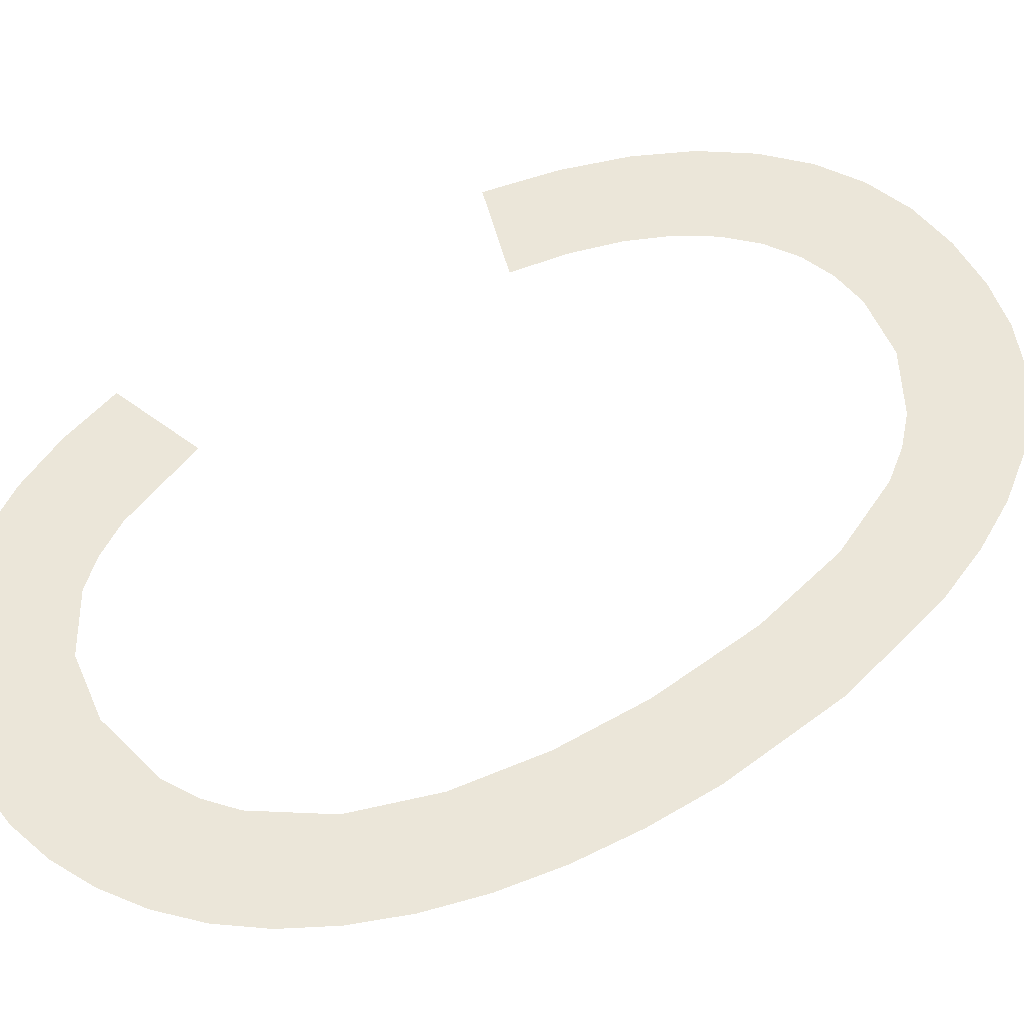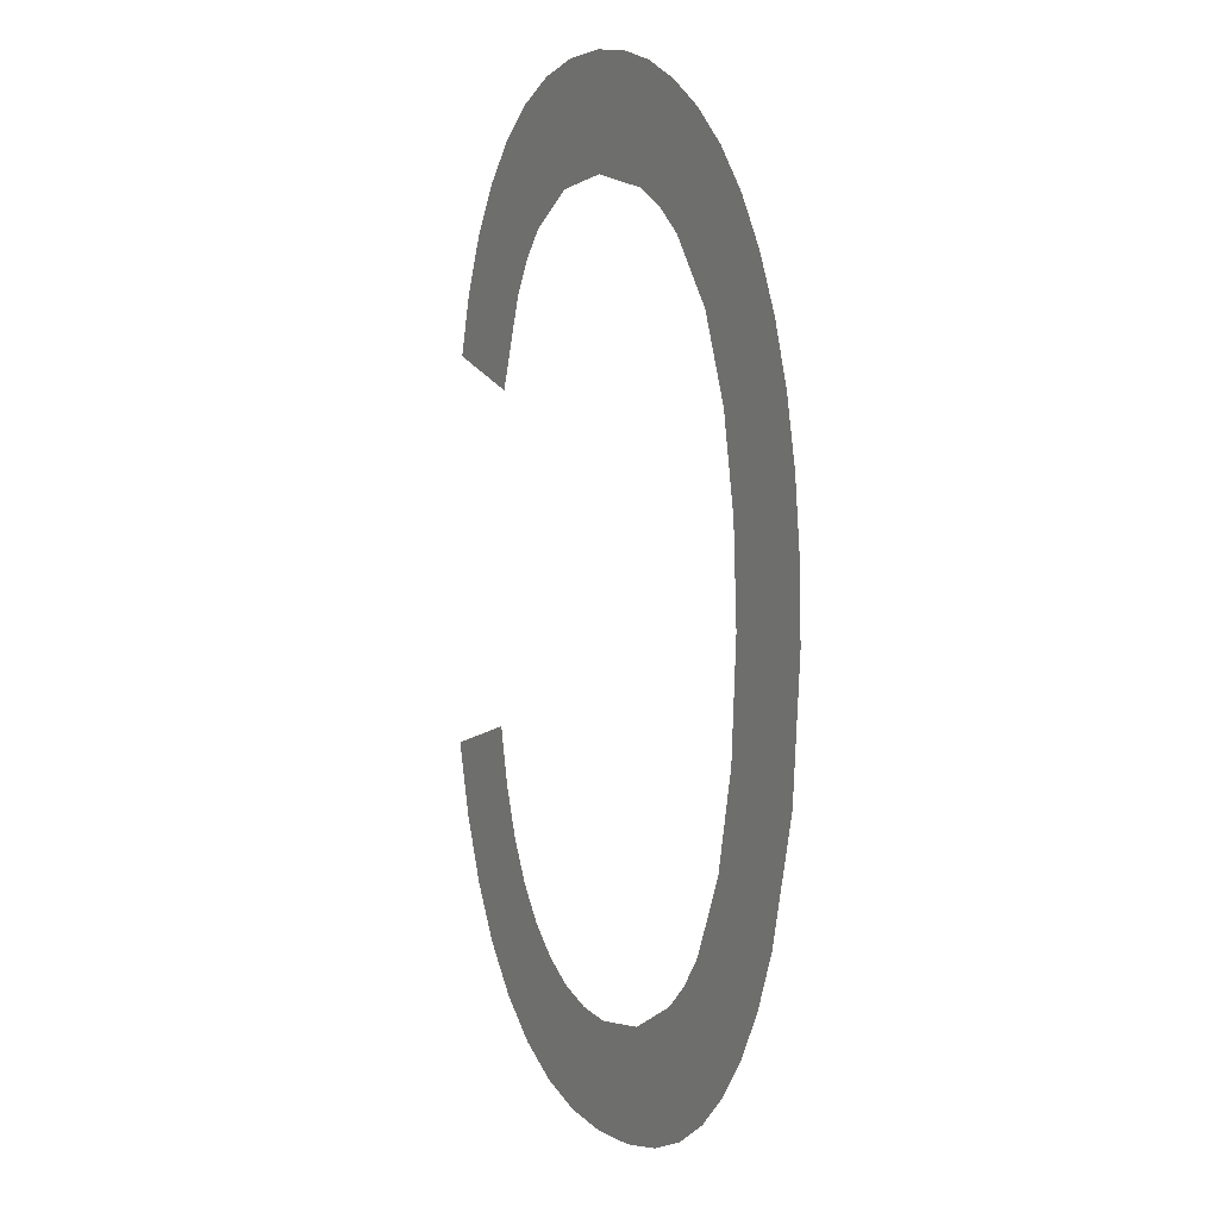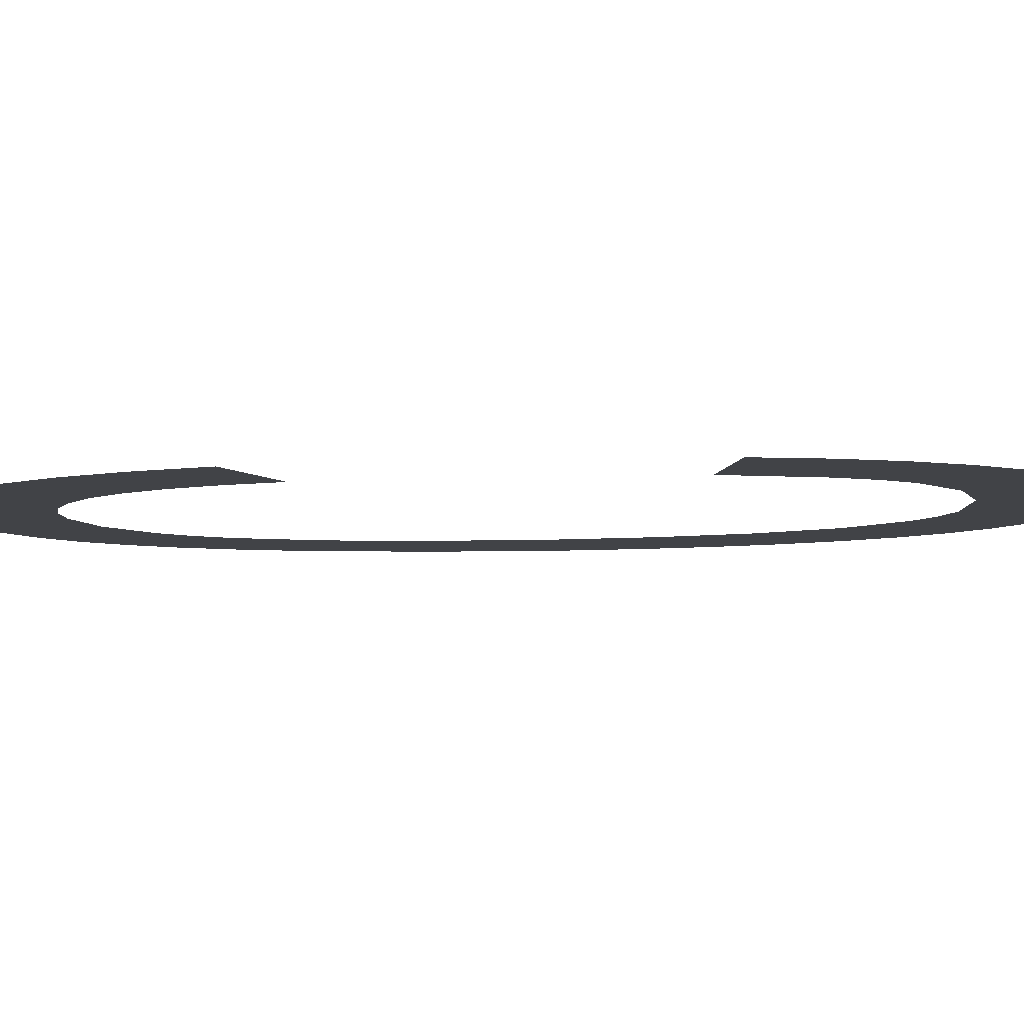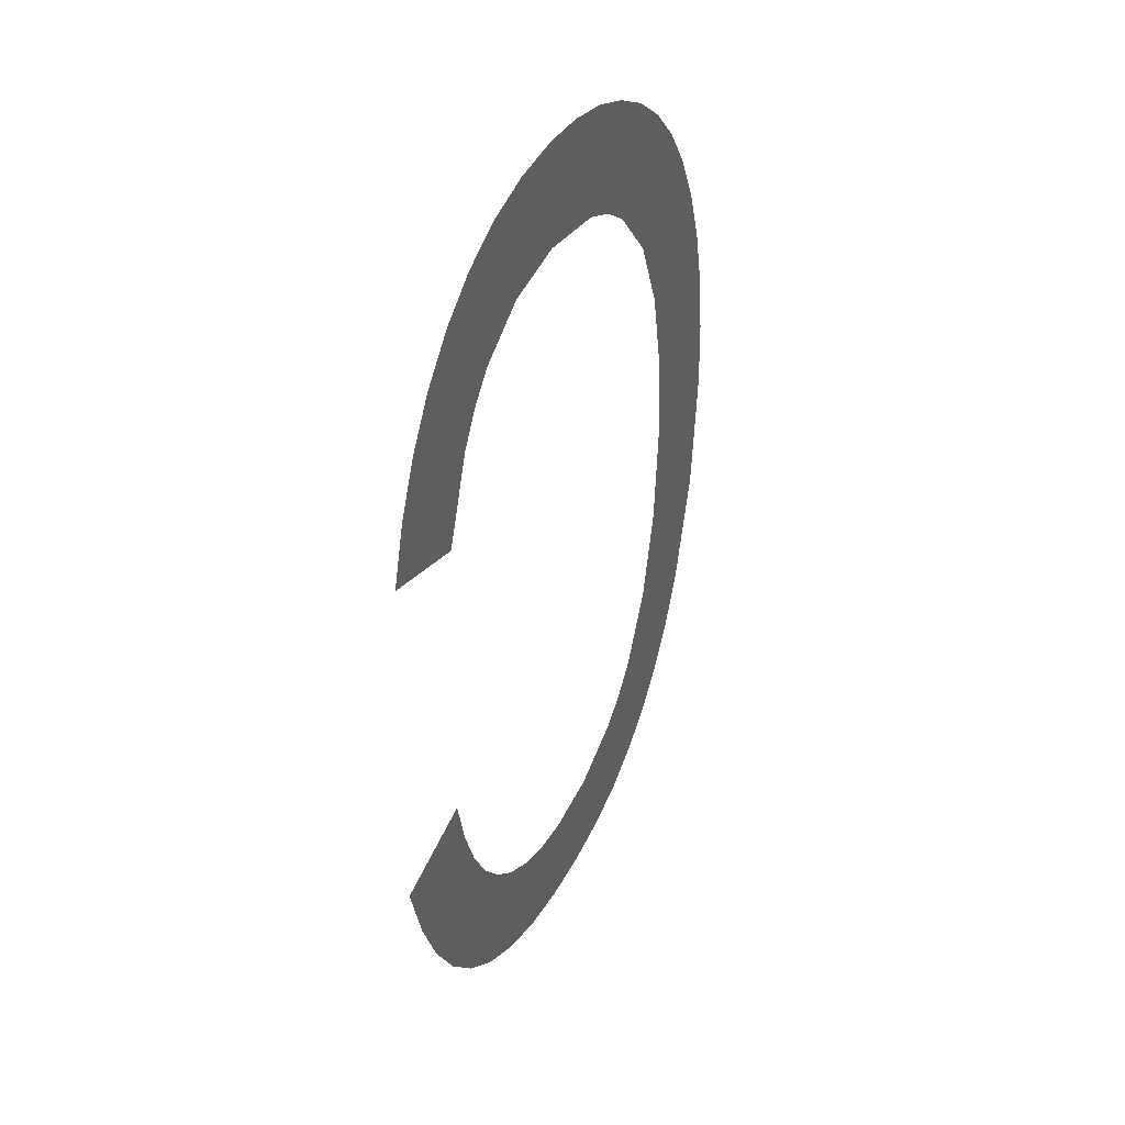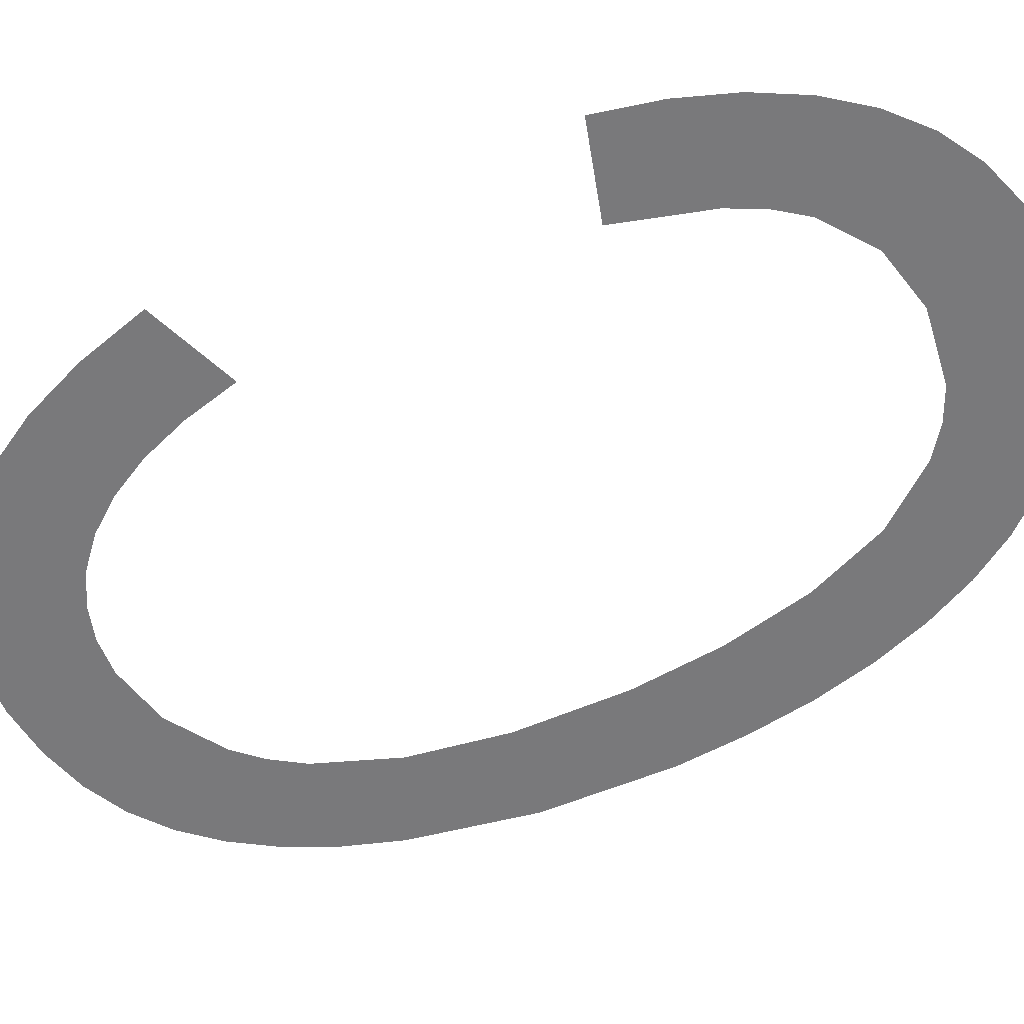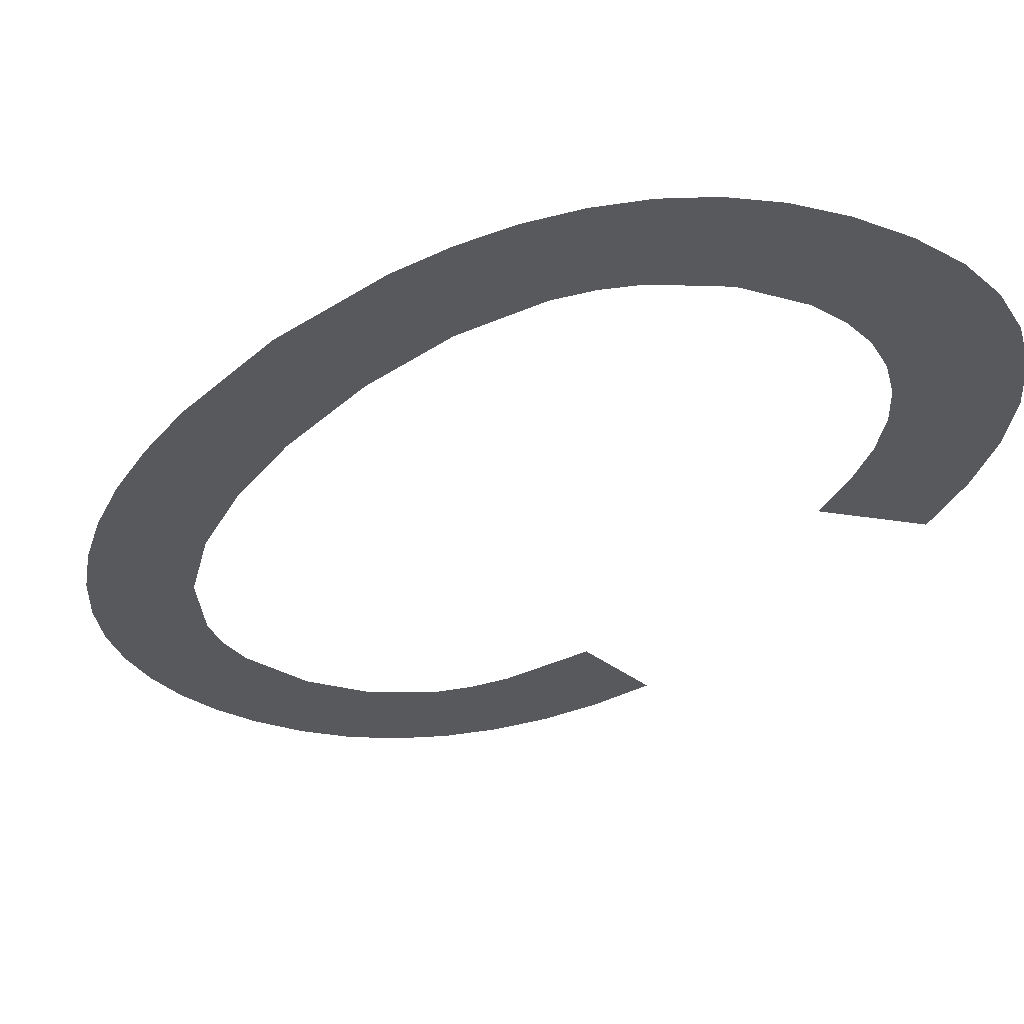
<metadata>
{"format":"obj","ext":"obj","renderer":"f3d","projection":"perspective","resolution":1024,"background":"white","views":[{"elev":56.4,"azim":-124.0,"up":"+Z"},{"elev":8.2,"azim":-119.5,"up":"+Y"},{"elev":-7.0,"azim":98.8,"up":"+Z"},{"elev":43.6,"azim":117.9,"up":"+Y"},{"elev":-57.9,"azim":117.3,"up":"+Z"},{"elev":-29.0,"azim":-33.2,"up":"+Z"}]}
</metadata>
<code>
o #ID556
v -0.4052 0.3605 0.5452
v -0.4052 0.3585 0.5452
v -0.4052 0.3579 0.5452
v -0.405 0.3608 0.5452
v -0.405 0.3592 0.5452
v -0.4048 0.3598 0.5452
v -0.4047 0.361 0.5452
v -0.4045 0.3603 0.5452
v -0.4044 0.3612 0.5452
v -0.4043 0.3604 0.5452
v -0.4041 0.3613 0.5452
v -0.404 0.3606 0.5452
v -0.4038 0.3614 0.5452
v -0.4035 0.3607 0.5452
v -0.4035 0.3615 0.5452
v -0.403 0.3606 0.5452
v -0.4031 0.3614 0.5452
v -0.4028 0.3613 0.5452
v -0.4026 0.3603 0.5452
v -0.4025 0.3611 0.5452
v -0.4025 0.3601 0.5452
v -0.4023 0.3598 0.5452
v -0.4022 0.3609 0.5452
v -0.4021 0.3592 0.5452
v -0.4019 0.3606 0.5452
v -0.4015 0.3594 0.5452
v -0.4017 0.3603 0.5452
v -0.4016 0.3599 0.5452
v -0.4059 0.3584 0.5452
v -0.4058 0.3569 0.5452
v -0.4059 0.3579 0.5452
v -0.4058 0.3589 0.5452
v -0.4056 0.356 0.5452
v -0.4057 0.3593 0.5452
v -0.4056 0.3598 0.5452
v -0.4055 0.3555 0.5452
v -0.4054 0.3602 0.5452
v -0.4053 0.3552 0.5452
v -0.4051 0.3549 0.5452
v -0.4052 0.357 0.5452
v -0.405 0.3563 0.5452
v -0.4048 0.3546 0.5452
v -0.4048 0.3557 0.5452
v -0.4046 0.3544 0.5452
v -0.4046 0.3555 0.5452
v -0.4044 0.3553 0.5452
v -0.4042 0.3543 0.5452
v -0.404 0.355 0.5452
v -0.4039 0.3542 0.5452
v -0.4036 0.3549 0.5452
v -0.4035 0.3541 0.5452
v -0.4033 0.355 0.5452
v -0.4031 0.3542 0.5452
v -0.403 0.3551 0.5452
v -0.4028 0.3543 0.5452
v -0.4028 0.3552 0.5452
v -0.4026 0.3554 0.5452
v -0.4024 0.3545 0.5452
v -0.4024 0.3557 0.5452
v -0.4021 0.3548 0.5452
v -0.4022 0.356 0.5452
v -0.4021 0.3563 0.5452
v -0.4019 0.3551 0.5452
v -0.402 0.3567 0.5452
v -0.4014 0.3565 0.5452
v -0.4017 0.3555 0.5452
v -0.4015 0.356 0.5452
v -0.4015 0.356 0.5452
v -0.4014 0.3565 0.5452
v -0.4017 0.3555 0.5452
v -0.4019 0.3551 0.5452
v -0.402 0.3567 0.5452
v -0.4021 0.3563 0.5452
v -0.4021 0.3548 0.5452
v -0.4022 0.356 0.5452
v -0.4024 0.3557 0.5452
v -0.4024 0.3545 0.5452
v -0.4026 0.3554 0.5452
v -0.4028 0.3543 0.5452
v -0.4028 0.3552 0.5452
v -0.403 0.3551 0.5452
v -0.4031 0.3542 0.5452
v -0.4033 0.355 0.5452
v -0.4035 0.3541 0.5452
v -0.4036 0.3549 0.5452
v -0.4039 0.3542 0.5452
v -0.404 0.355 0.5452
v -0.4042 0.3543 0.5452
v -0.4044 0.3553 0.5452
v -0.4046 0.3544 0.5452
v -0.4046 0.3555 0.5452
v -0.4048 0.3557 0.5452
v -0.4048 0.3546 0.5452
v -0.405 0.3563 0.5452
v -0.4051 0.3549 0.5452
v -0.4052 0.357 0.5452
v -0.4052 0.3579 0.5452
v -0.4053 0.3552 0.5452
v -0.4052 0.3605 0.5452
v -0.4054 0.3602 0.5452
v -0.4055 0.3555 0.5452
v -0.4056 0.3598 0.5452
v -0.4056 0.356 0.5452
v -0.4057 0.3593 0.5452
v -0.4058 0.3589 0.5452
v -0.4058 0.3569 0.5452
v -0.4059 0.3584 0.5452
v -0.4059 0.3579 0.5452
v -0.4016 0.3599 0.5452
v -0.4017 0.3603 0.5452
v -0.4015 0.3594 0.5452
v -0.4019 0.3606 0.5452
v -0.4021 0.3592 0.5452
v -0.4022 0.3609 0.5452
v -0.4023 0.3598 0.5452
v -0.4025 0.3611 0.5452
v -0.4025 0.3601 0.5452
v -0.4026 0.3603 0.5452
v -0.4028 0.3613 0.5452
v -0.403 0.3606 0.5452
v -0.4031 0.3614 0.5452
v -0.4035 0.3615 0.5452
v -0.4035 0.3607 0.5452
v -0.4038 0.3614 0.5452
v -0.404 0.3606 0.5452
v -0.4041 0.3613 0.5452
v -0.4043 0.3604 0.5452
v -0.4044 0.3612 0.5452
v -0.4045 0.3603 0.5452
v -0.4047 0.361 0.5452
v -0.4048 0.3598 0.5452
v -0.405 0.3608 0.5452
v -0.405 0.3592 0.5452
v -0.4052 0.3585 0.5452
f 1 2 3
f 2 1 4
f 2 4 5
f 5 4 6
f 6 4 7
f 6 7 8
f 8 7 9
f 8 9 10
f 10 9 11
f 10 11 12
f 12 11 13
f 12 13 14
f 14 13 15
f 14 15 16
f 16 15 17
f 16 17 18
f 16 18 19
f 19 18 20
f 19 20 21
f 21 20 22
f 22 20 23
f 22 23 24
f 24 23 25
f 24 25 26
f 26 25 27
f 26 27 28
f 29 30 31
f 30 29 32
f 30 32 33
f 33 32 34
f 33 34 35
f 33 35 36
f 36 35 37
f 36 37 38
f 38 37 1
f 38 1 3
f 38 3 39
f 39 3 40
f 39 40 41
f 39 41 42
f 42 41 43
f 42 43 44
f 44 43 45
f 44 45 46
f 44 46 47
f 47 46 48
f 47 48 49
f 49 48 50
f 49 50 51
f 51 50 52
f 51 52 53
f 53 52 54
f 53 54 55
f 55 54 56
f 55 56 57
f 55 57 58
f 58 57 59
f 58 59 60
f 60 59 61
f 60 61 62
f 60 62 63
f 63 62 64
f 63 64 65
f 63 65 66
f 66 65 67
f 68 69 70
f 70 69 71
f 69 72 71
f 72 73 71
f 71 73 74
f 73 75 74
f 75 76 74
f 74 76 77
f 76 78 77
f 77 78 79
f 78 80 79
f 80 81 79
f 79 81 82
f 81 83 82
f 82 83 84
f 83 85 84
f 84 85 86
f 85 87 86
f 86 87 88
f 87 89 88
f 88 89 90
f 89 91 90
f 91 92 90
f 90 92 93
f 92 94 93
f 93 94 95
f 94 96 95
f 96 97 95
f 95 97 98
f 97 99 98
f 99 100 98
f 98 100 101
f 100 102 101
f 101 102 103
f 102 104 103
f 104 105 103
f 103 105 106
f 105 107 106
f 108 106 107
f 109 110 111
f 110 112 111
f 111 112 113
f 112 114 113
f 113 114 115
f 114 116 115
f 115 116 117
f 117 116 118
f 116 119 118
f 118 119 120
f 119 121 120
f 121 122 120
f 120 122 123
f 122 124 123
f 123 124 125
f 124 126 125
f 125 126 127
f 126 128 127
f 127 128 129
f 128 130 129
f 129 130 131
f 130 132 131
f 131 132 133
f 133 132 134
f 132 99 134
f 97 134 99

</code>
